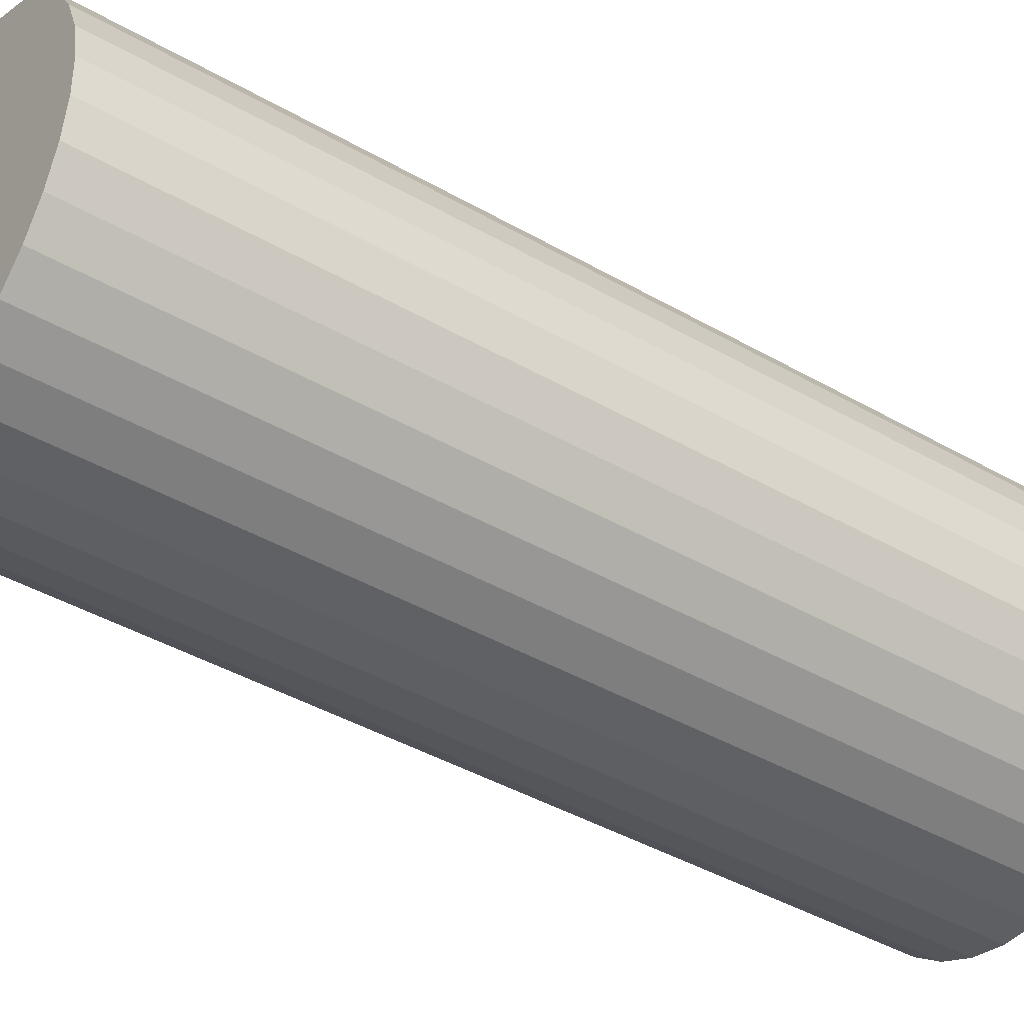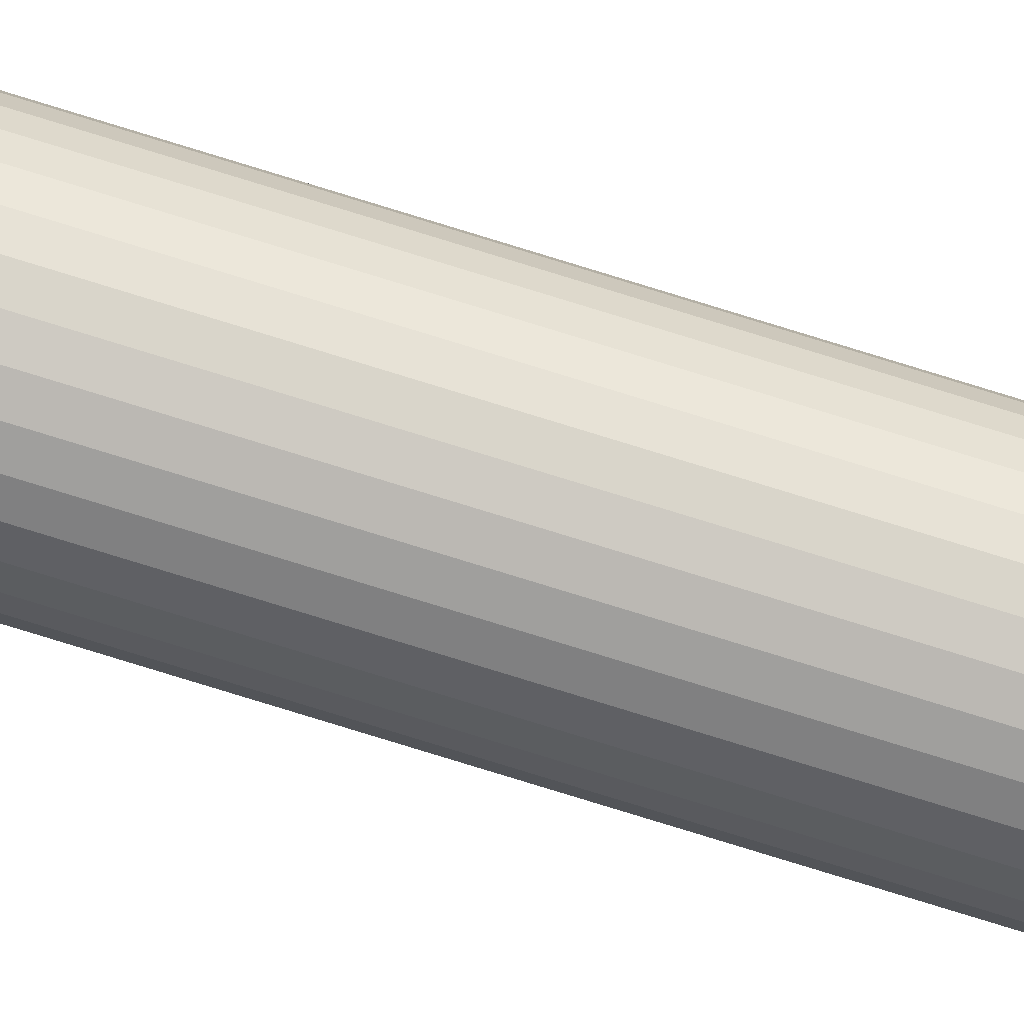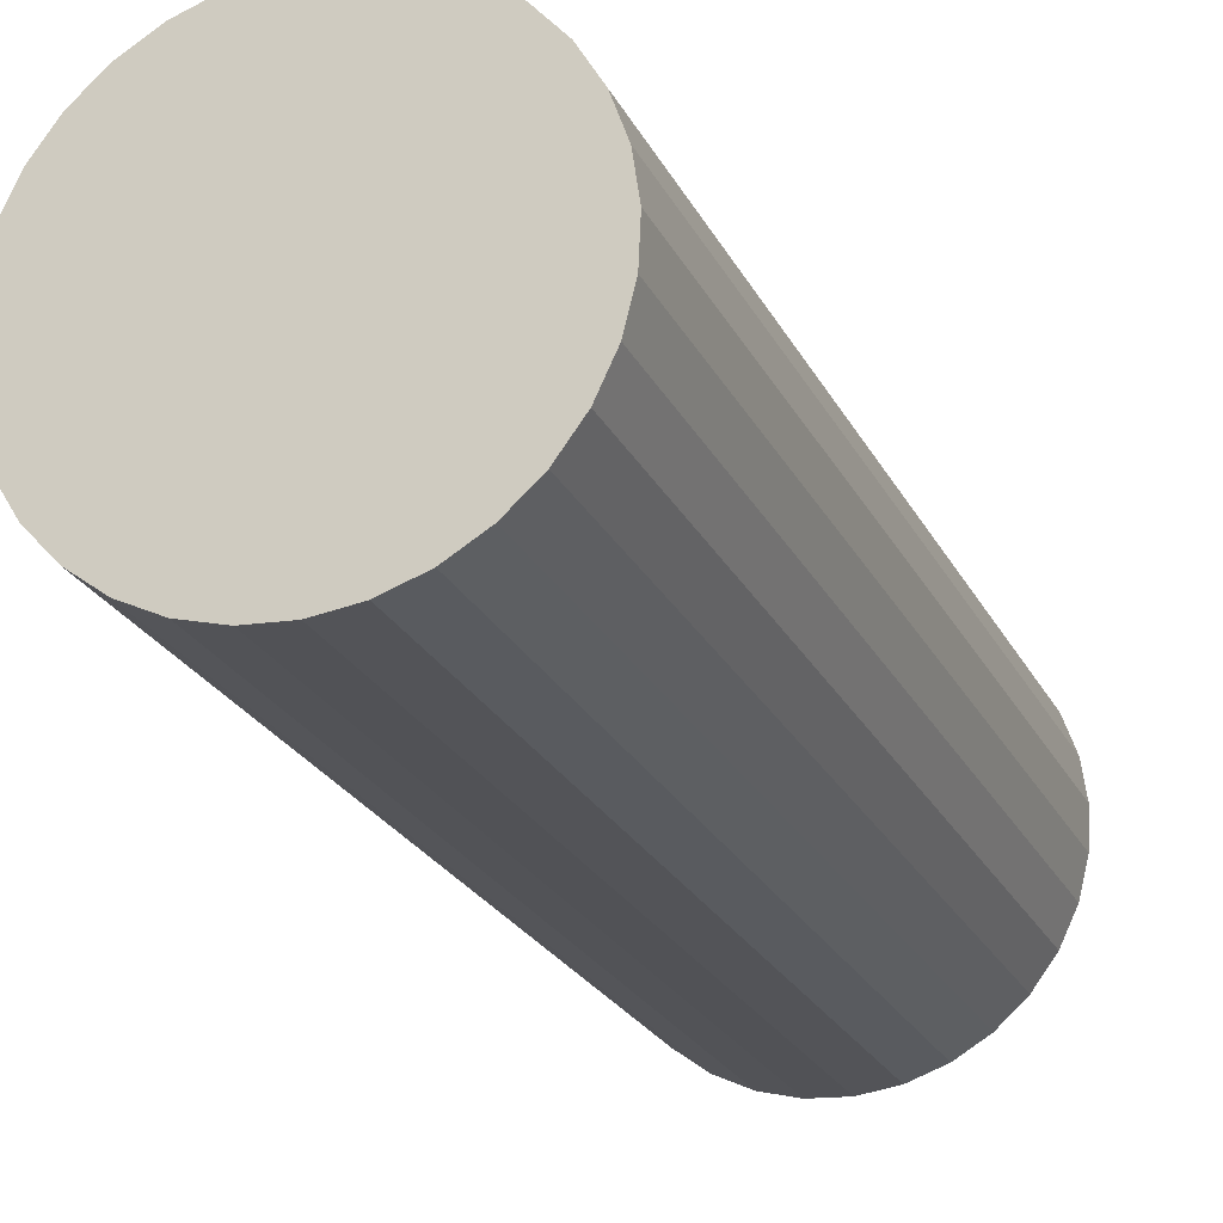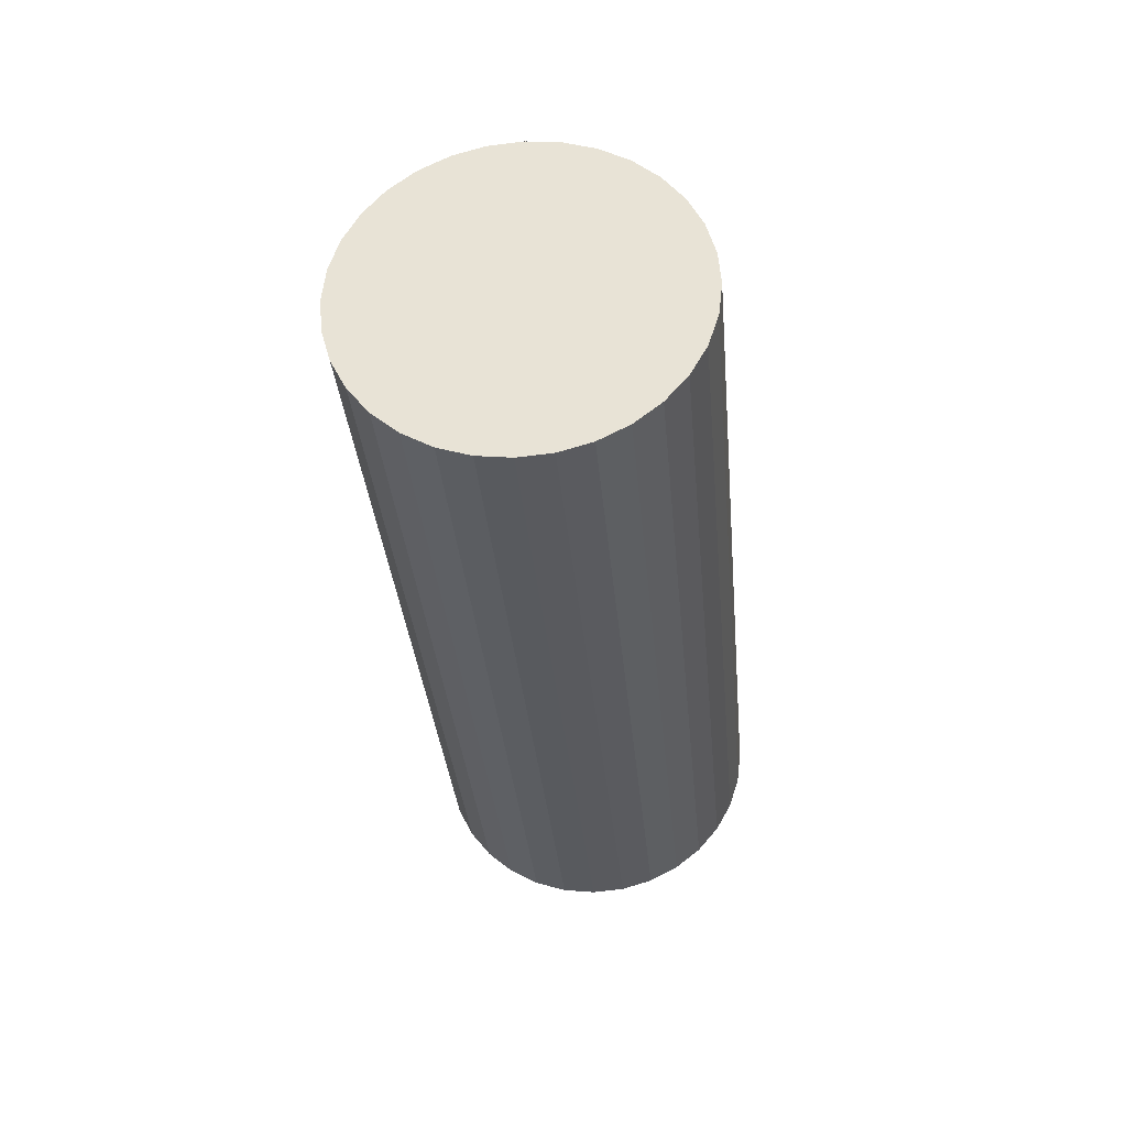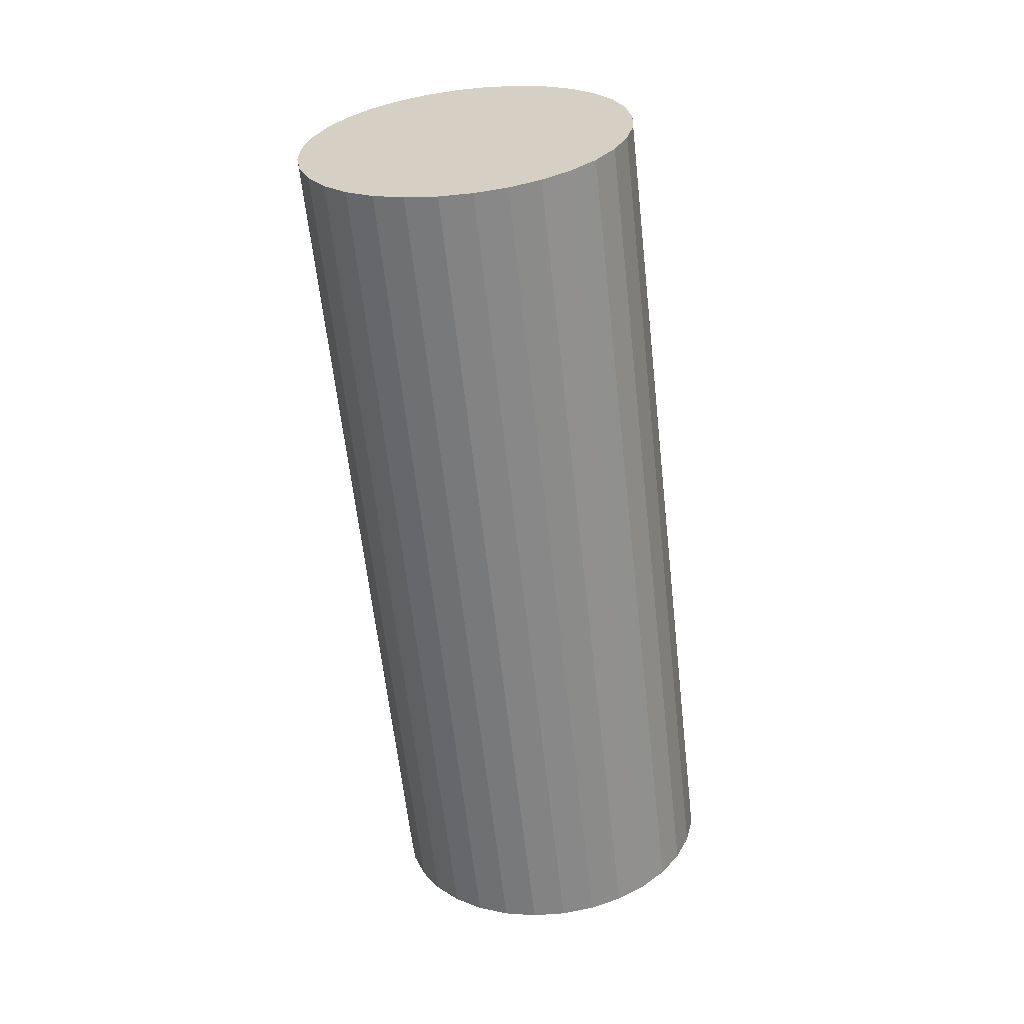
<metadata>
{"format":"obj","ext":"obj","renderer":"f3d","projection":"perspective","resolution":1024,"background":"white","views":[{"elev":-26.5,"azim":-135.4,"up":"+Z"},{"elev":-59.1,"azim":-115.6,"up":"+Z"},{"elev":-13.4,"azim":-170.8,"up":"+Z"},{"elev":45.2,"azim":74.0,"up":"+Y"},{"elev":16.5,"azim":80.6,"up":"+Y"}]}
</metadata>
<code>
v 2.814 -2.741 3.5
v 3.076 -1.372 3.7
v 2.769 -2.737 3.53
v 3.031 -1.368 3.73
v 2.719 -2.73 3.551
v 2.982 -1.361 3.751
v 2.667 -2.722 3.561
v 2.929 -1.353 3.761
v 2.613 -2.712 3.561
v 2.875 -1.342 3.762
v 2.561 -2.7 3.551
v 2.823 -1.331 3.751
v 2.512 -2.688 3.531
v 2.774 -1.319 3.731
v 2.468 -2.675 3.501
v 2.731 -1.306 3.701
v 2.432 -2.662 3.463
v 2.694 -1.293 3.663
v 2.403 -2.65 3.418
v 2.665 -1.281 3.619
v 2.384 -2.639 3.369
v 2.646 -1.27 3.569
v 2.374 -2.63 3.316
v 2.637 -1.261 3.516
v 2.376 -2.622 3.262
v 2.638 -1.253 3.462
v 2.387 -2.617 3.209
v 2.65 -1.248 3.409
v 2.409 -2.614 3.159
v 2.671 -1.244 3.36
v 2.44 -2.613 3.115
v 2.702 -1.244 3.315
v 2.478 -2.615 3.076
v 2.741 -1.246 3.276
v 2.523 -2.619 3.046
v 2.786 -1.25 3.246
v 2.573 -2.626 3.025
v 2.836 -1.256 3.226
v 2.626 -2.634 3.015
v 2.888 -1.265 3.215
v 2.679 -2.644 3.015
v 2.942 -1.275 3.215
v 2.732 -2.656 3.025
v 2.994 -1.287 3.225
v 2.78 -2.668 3.045
v 3.043 -1.299 3.245
v 2.824 -2.681 3.075
v 3.086 -1.312 3.275
v 2.861 -2.693 3.113
v 3.123 -1.324 3.313
v 2.89 -2.705 3.158
v 3.152 -1.336 3.358
v 2.909 -2.716 3.207
v 3.171 -1.347 3.407
v 2.918 -2.726 3.26
v 3.18 -1.357 3.46
v 2.917 -2.734 3.314
v 3.179 -1.364 3.514
v 2.905 -2.739 3.367
v 3.168 -1.37 3.567
v 2.884 -2.742 3.417
v 3.146 -1.373 3.617
v 2.853 -2.743 3.461
v 3.115 -1.374 3.662
v 2.874 -2.429 3.545
v 3.017 -1.684 3.654
v 2.972 -1.68 3.684
v 2.829 -2.425 3.575
v 2.922 -1.673 3.705
v 2.779 -2.418 3.596
v 2.869 -1.665 3.716
v 2.726 -2.41 3.607
v 2.816 -1.654 3.716
v 2.673 -2.4 3.607
v 2.764 -1.643 3.706
v 2.621 -2.388 3.597
v 2.715 -1.631 3.685
v 2.572 -2.376 3.576
v 2.671 -1.618 3.656
v 2.528 -2.363 3.547
v 2.634 -1.605 3.618
v 2.491 -2.35 3.509
v 2.605 -1.593 3.573
v 2.463 -2.338 3.464
v 2.586 -1.582 3.523
v 2.443 -2.327 3.414
v 2.577 -1.573 3.471
v 2.434 -2.318 3.362
v 2.578 -1.565 3.417
v 2.435 -2.31 3.308
v 2.59 -1.56 3.364
v 2.447 -2.305 3.255
v 2.611 -1.556 3.314
v 2.469 -2.302 3.205
v 2.642 -1.556 3.269
v 2.499 -2.301 3.16
v 2.681 -1.558 3.231
v 2.538 -2.303 3.122
v 2.726 -1.562 3.201
v 2.583 -2.307 3.092
v 2.776 -1.568 3.18
v 2.633 -2.314 3.071
v 2.828 -1.577 3.169
v 2.686 -2.322 3.06
v 2.882 -1.587 3.169
v 2.739 -2.332 3.06
v 2.934 -1.599 3.179
v 2.791 -2.344 3.07
v 2.983 -1.611 3.2
v 2.84 -2.356 3.091
v 3.027 -1.624 3.23
v 2.884 -2.369 3.121
v 3.064 -1.636 3.268
v 2.921 -2.381 3.159
v 3.092 -1.648 3.312
v 2.949 -2.394 3.203
v 3.111 -1.659 3.362
v 2.969 -2.404 3.253
v 3.121 -1.669 3.415
v 2.978 -2.414 3.306
v 3.119 -1.676 3.468
v 2.977 -2.422 3.36
v 3.108 -1.682 3.521
v 2.965 -2.427 3.412
v 3.086 -1.685 3.571
v 2.943 -2.43 3.462
v 3.055 -1.686 3.616
v 2.913 -2.431 3.507
f 2 4 67
f 67 4 6
f 6 8 71
f 8 10 73
f 73 10 12
f 12 14 77
f 14 16 79
f 79 16 18
f 81 18 20
f 20 22 85
f 22 24 87
f 87 24 26
f 26 28 91
f 28 30 93
f 30 32 95
f 32 34 97
f 97 34 36
f 36 38 101
f 101 38 40
f 103 40 42
f 42 44 107
f 107 44 46
f 46 48 111
f 48 50 113
f 113 50 52
f 52 54 117
f 117 54 56
f 56 58 121
f 58 60 123
f 123 60 62
f 30 22 20
f 127 64 2
f 125 62 64
f 45 53 31
f 1 65 68
f 66 67 68
f 3 68 70
f 67 69 70
f 70 72 7
f 69 71 72
f 7 72 74
f 72 71 73
f 74 76 11
f 74 73 75
f 11 76 78
f 75 77 78
f 78 80 15
f 77 79 80
f 80 82 17
f 80 79 81
f 82 84 19
f 81 83 84
f 19 84 86
f 83 85 86
f 86 88 23
f 85 87 88
f 88 90 25
f 88 87 89
f 90 92 27
f 89 91 92
f 92 94 29
f 91 93 94
f 29 94 96
f 94 93 95
f 96 98 33
f 96 95 97
f 33 98 100
f 97 99 100
f 35 100 102
f 100 99 101
f 37 102 104
f 101 103 104
f 104 106 41
f 104 103 105
f 41 106 108
f 105 107 108
f 108 110 45
f 108 107 109
f 110 112 47
f 109 111 112
f 112 114 49
f 111 113 114
f 114 116 51
f 113 115 116
f 116 118 53
f 115 117 118
f 53 118 120
f 117 119 120
f 120 122 57
f 119 121 122
f 57 122 124
f 122 121 123
f 124 126 61
f 123 125 126
f 63 128 65
f 128 127 66
f 126 128 63
f 125 127 128
f 66 2 67
f 69 67 6
f 69 6 71
f 71 8 73
f 75 73 12
f 75 12 77
f 77 14 79
f 81 79 18
f 83 81 20
f 83 20 85
f 85 22 87
f 89 87 26
f 89 26 91
f 91 28 93
f 93 30 95
f 95 32 97
f 99 97 36
f 99 36 101
f 103 101 40
f 105 103 42
f 105 42 107
f 109 107 46
f 109 46 111
f 111 48 113
f 115 113 52
f 115 52 117
f 119 117 56
f 119 56 121
f 121 58 123
f 125 123 62
f 58 12 4
f 12 8 4
f 62 60 58
f 54 52 56
f 50 46 52
f 50 48 46
f 46 44 42
f 42 40 38
f 34 32 36
f 32 38 36
f 26 22 28
f 26 24 22
f 18 12 20
f 18 16 14
f 8 6 4
f 4 2 64
f 22 30 28
f 64 62 58
f 52 46 58
f 46 42 38
f 66 127 2
f 127 125 64
f 14 12 18
f 12 10 8
f 46 12 58
f 38 32 46
f 46 30 20
f 52 58 56
f 64 58 4
f 46 32 30
f 12 46 20
f 63 1 3
f 3 5 7
f 7 9 11
f 11 13 15
f 19 21 17
f 45 31 39
f 27 21 25
f 31 21 29
f 31 33 35
f 35 37 39
f 43 45 41
f 45 39 41
f 51 53 49
f 7 11 21
f 21 27 29
f 63 57 61
f 63 3 7
f 11 15 21
f 21 23 25
f 53 63 7
f 3 1 68
f 45 47 53
f 53 55 57
f 53 57 63
f 21 15 17
f 31 53 21
f 31 35 39
f 65 66 68
f 53 7 21
f 53 47 49
f 57 59 61
f 5 3 70
f 68 67 70
f 5 70 7
f 70 69 72
f 9 7 74
f 74 72 73
f 9 74 11
f 76 74 75
f 13 11 78
f 76 75 78
f 13 78 15
f 78 77 80
f 15 80 17
f 82 80 81
f 17 82 19
f 82 81 84
f 21 19 86
f 84 83 86
f 21 86 23
f 86 85 88
f 23 88 25
f 90 88 89
f 25 90 27
f 90 89 92
f 27 92 29
f 92 91 94
f 31 29 96
f 96 94 95
f 31 96 33
f 98 96 97
f 35 33 100
f 98 97 100
f 37 35 102
f 102 100 101
f 39 37 104
f 102 101 104
f 39 104 41
f 106 104 105
f 43 41 108
f 106 105 108
f 43 108 45
f 110 108 109
f 45 110 47
f 110 109 112
f 47 112 49
f 112 111 114
f 49 114 51
f 114 113 116
f 51 116 53
f 116 115 118
f 55 53 120
f 118 117 120
f 55 120 57
f 120 119 122
f 59 57 124
f 124 122 123
f 59 124 61
f 124 123 126
f 1 63 65
f 65 128 66
f 61 126 63
f 126 125 128

</code>
